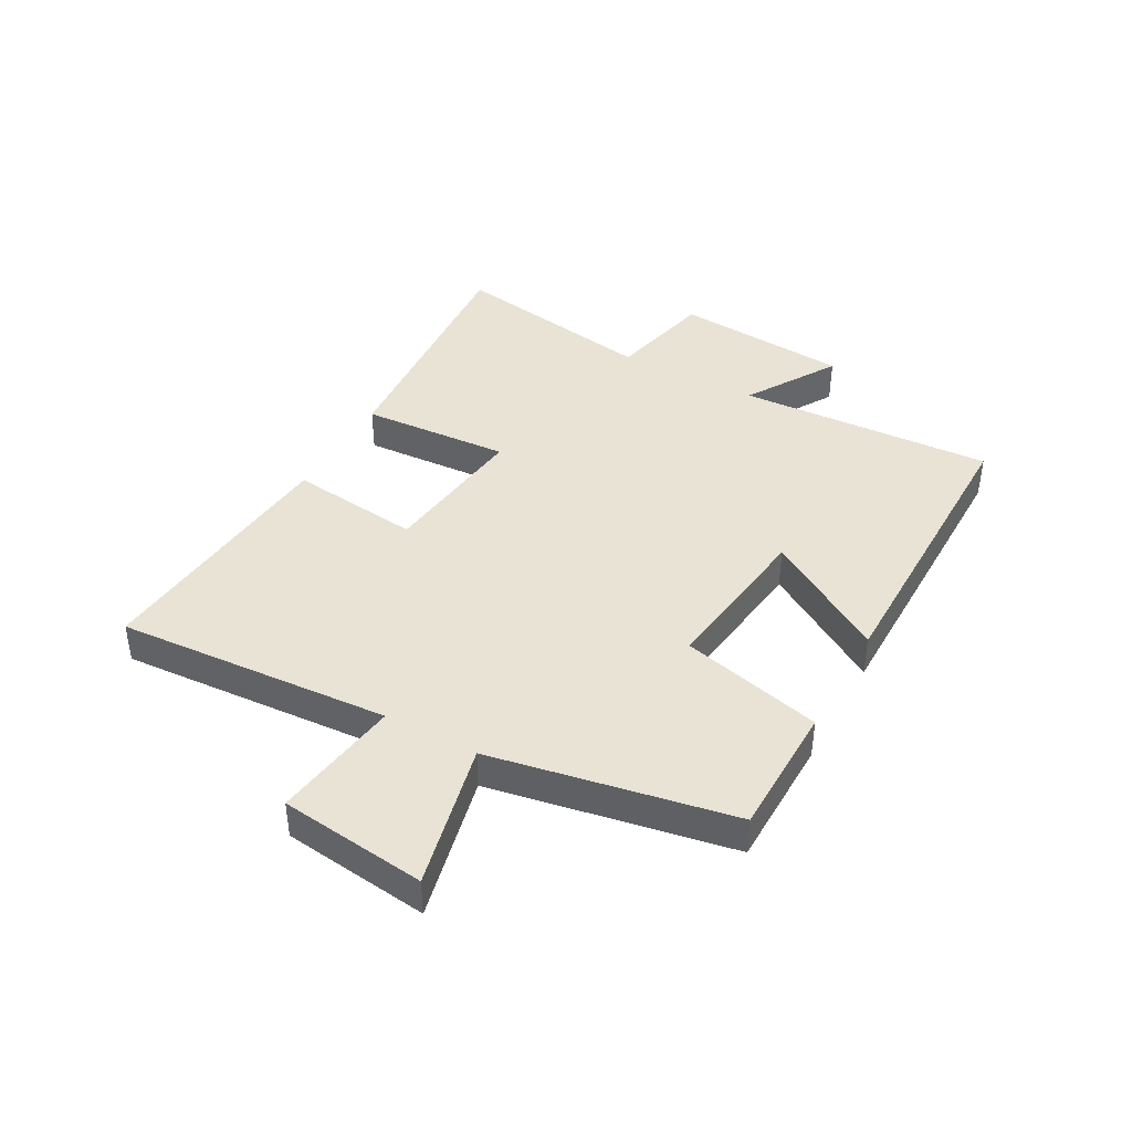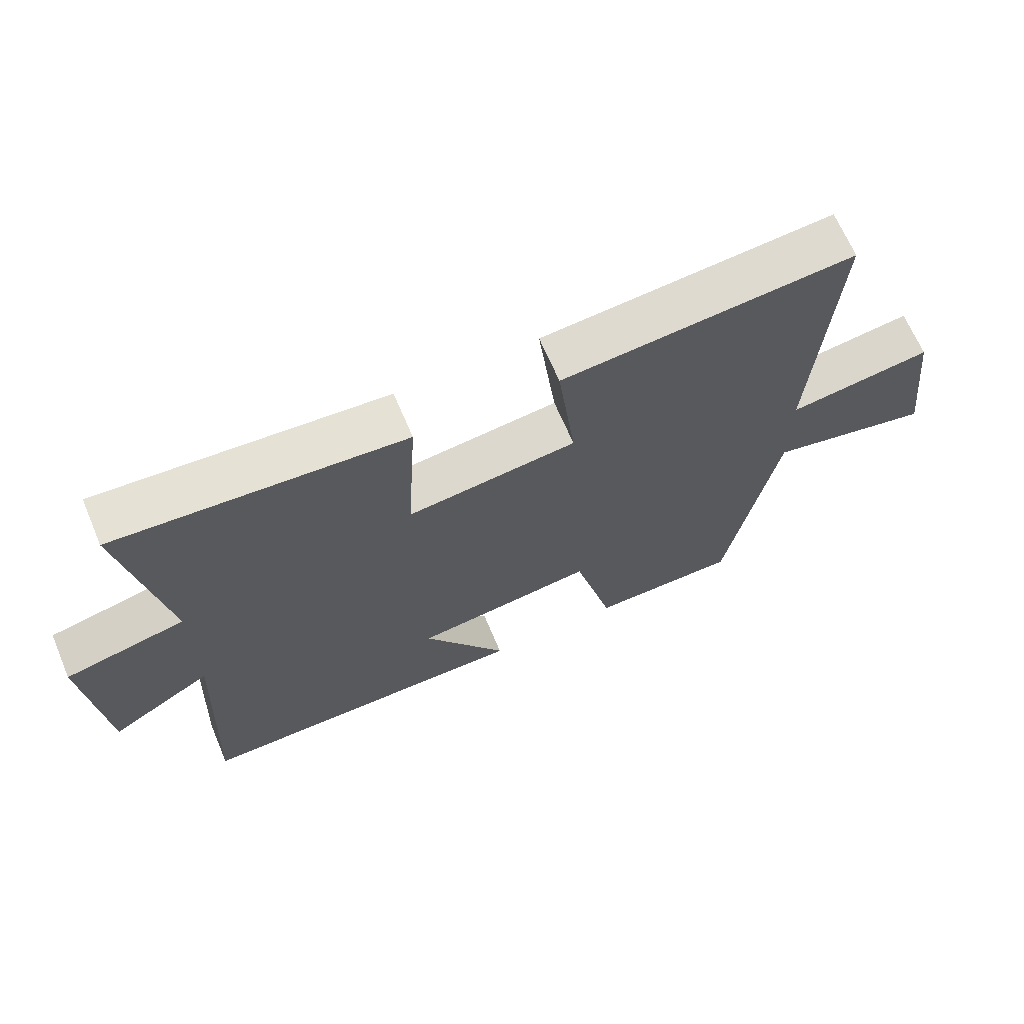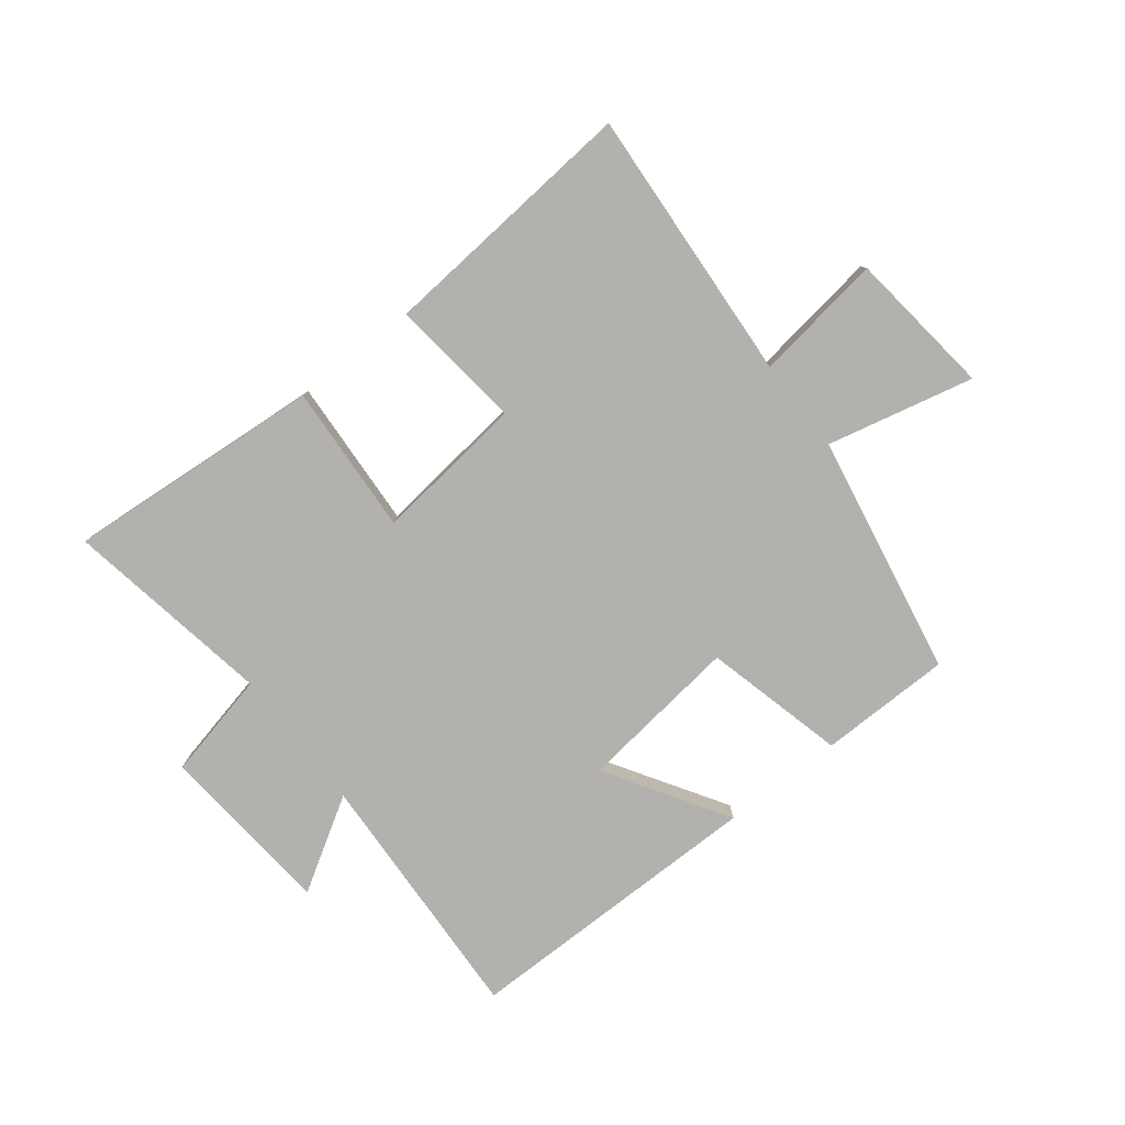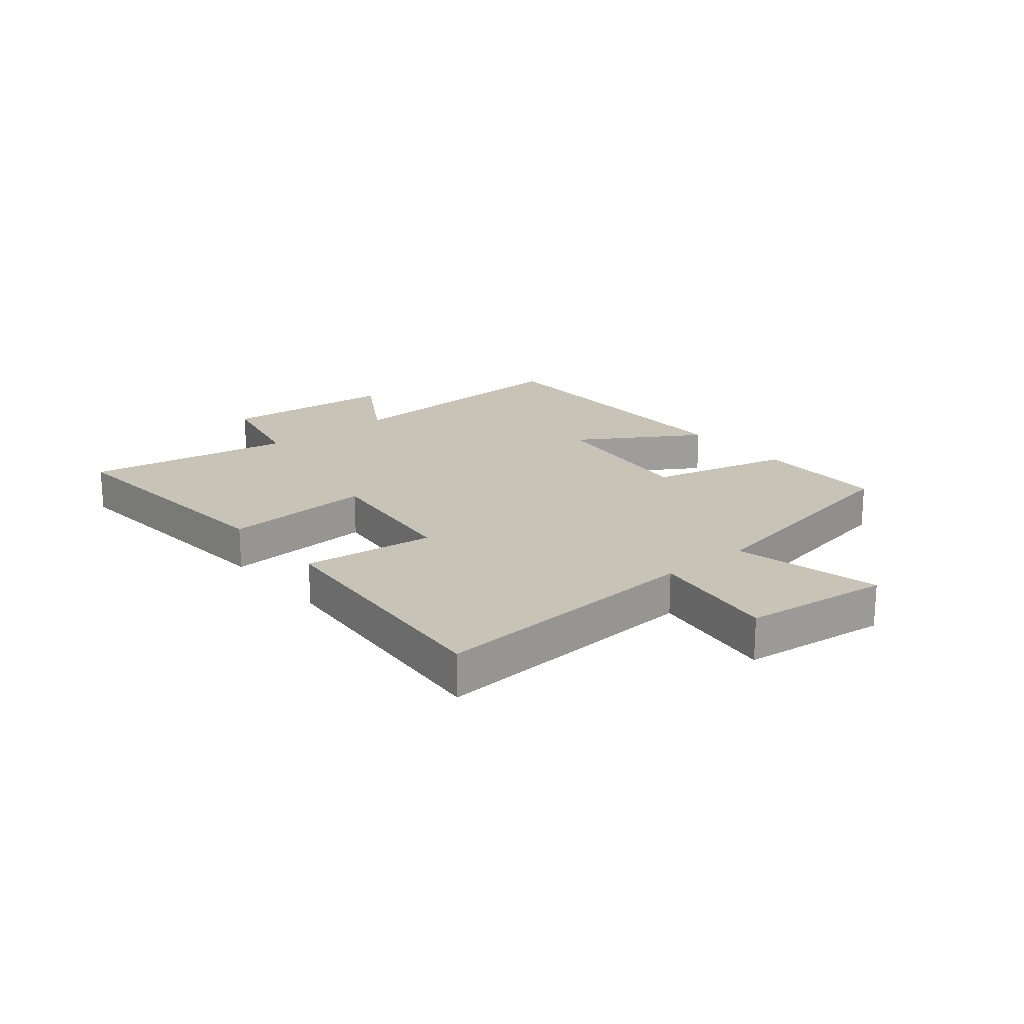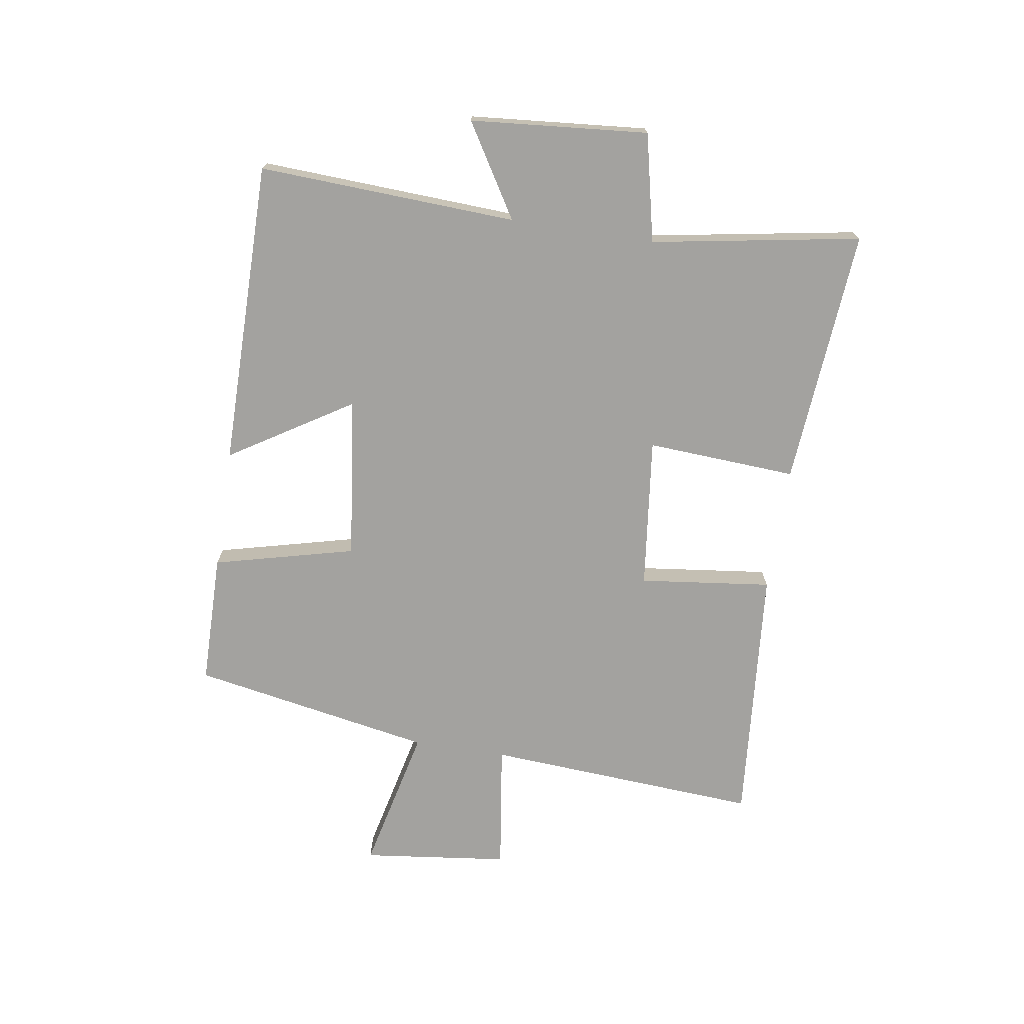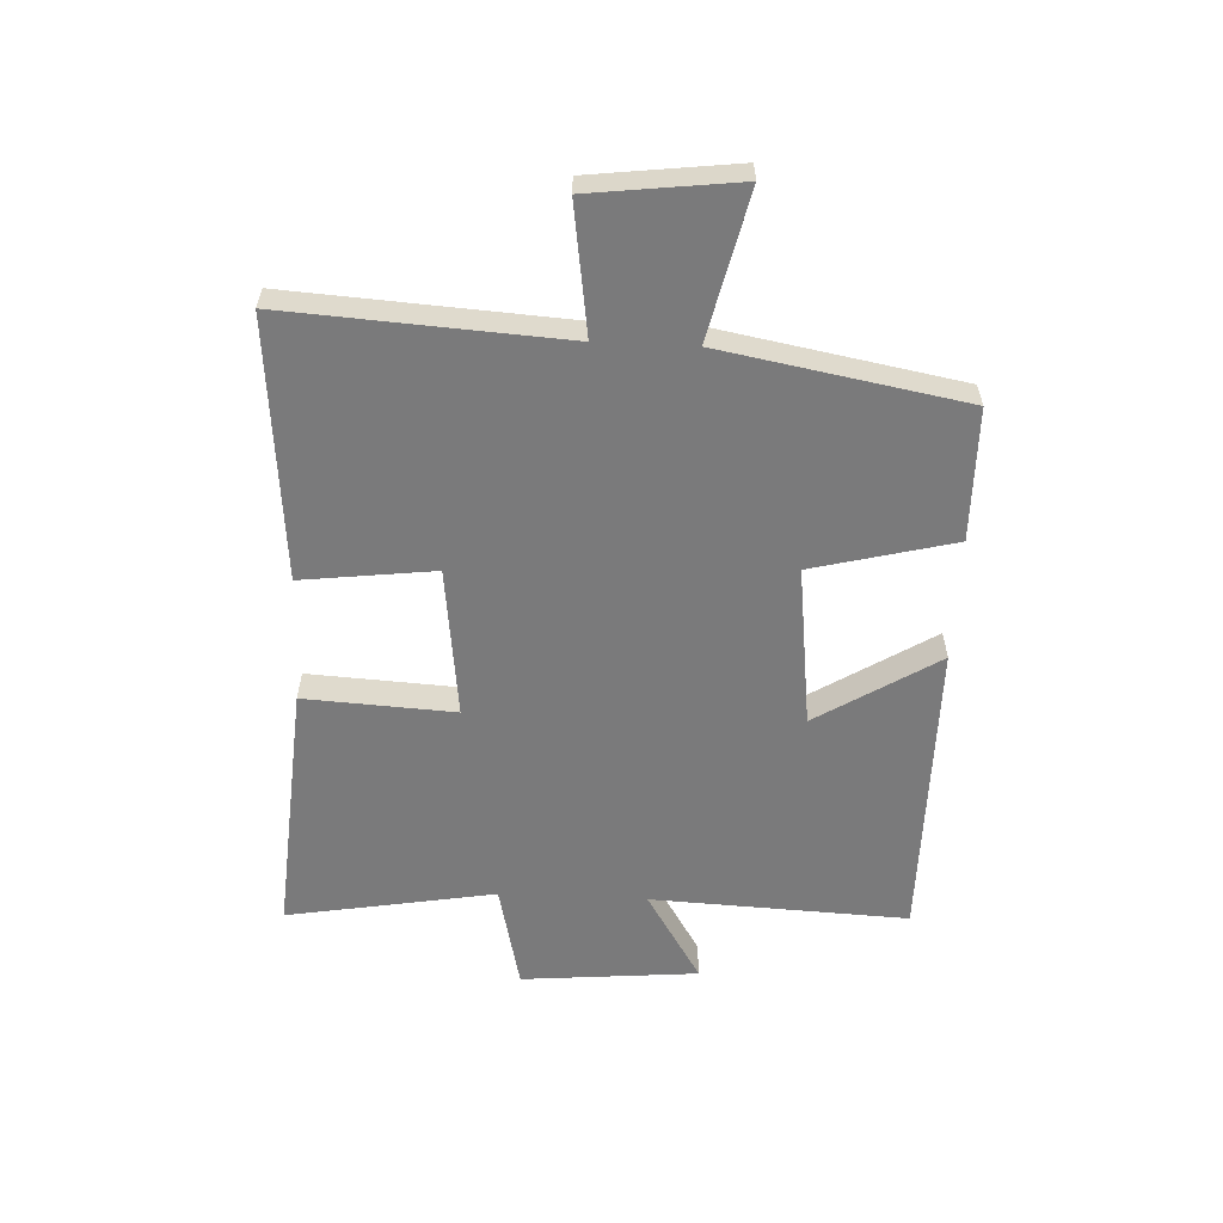
<metadata>
{"format":"obj","ext":"obj","renderer":"f3d","projection":"perspective","resolution":1024,"background":"white","views":[{"elev":41.1,"azim":118.8,"up":"+Y"},{"elev":67.1,"azim":-23.0,"up":"+Z"},{"elev":-79.2,"azim":37.9,"up":"+Y"},{"elev":19.7,"azim":50.2,"up":"+Y"},{"elev":-72.4,"azim":-98.9,"up":"+Y"},{"elev":-58.1,"azim":87.4,"up":"+Y"}]}
</metadata>
<code>
v 0.425 0.07 -0.497
v 0.201 0.07 -0.5
v 0.141 0.07 -0.261
v -0.133 0.07 -0.295
v -0.005 0.07 -0.5
v -0.521 0.07 -0.501
v -0.5 0.07 -0.065
v -0.656 0.07 -0.16
v -0.682 0.07 0.14
v -0.5 0.07 0.181
v -0.561 0.07 0.534
v -0.126 0.07 0.5
v -0.141 0.07 0.246
v 0.115 0.07 0.276
v 0.088 0.07 0.5
v 0.53 0.07 0.538
v 0.5 0.07 0.072
v 0.718 0.07 0.103
v 0.748 0.07 -0.145
v 0.5 0.07 -0.088
v 0.425 0 -0.497
v 0.201 0 -0.5
v 0.141 0 -0.261
v -0.133 0 -0.295
v -0.005 0 -0.5
v -0.521 0 -0.501
v -0.5 0 -0.065
v -0.656 0 -0.16
v -0.682 0 0.14
v -0.5 0 0.181
v -0.561 0 0.534
v -0.126 0 0.5
v -0.141 0 0.246
v 0.115 0 0.276
v 0.088 0 0.5
v 0.53 0 0.538
v 0.5 0 0.072
v 0.718 0 0.103
v 0.748 0 -0.145
v 0.5 0 -0.088
f 17 18 19 20
f 17 20 1 2
f 14 15 16 17
f 13 14 17
f 10 11 12 13
f 7 8 9 10
f 7 10 13 17
f 4 5 6 7
f 3 4 7 17
f 2 3 17
f 40 39 38 37
f 22 21 40 37
f 37 36 35 34
f 37 34 33
f 33 32 31 30
f 30 29 28 27
f 37 33 30 27
f 27 26 25 24
f 37 27 24 23
f 37 23 22
f 1 21 22 2
f 2 22 23 3
f 3 23 24 4
f 4 24 25 5
f 5 25 26 6
f 6 26 27 7
f 7 27 28 8
f 8 28 29 9
f 9 29 30 10
f 10 30 31 11
f 11 31 32 12
f 12 32 33 13
f 13 33 34 14
f 14 34 35 15
f 15 35 36 16
f 16 36 37 17
f 17 37 38 18
f 18 38 39 19
f 19 39 40 20
f 20 40 21 1

</code>
